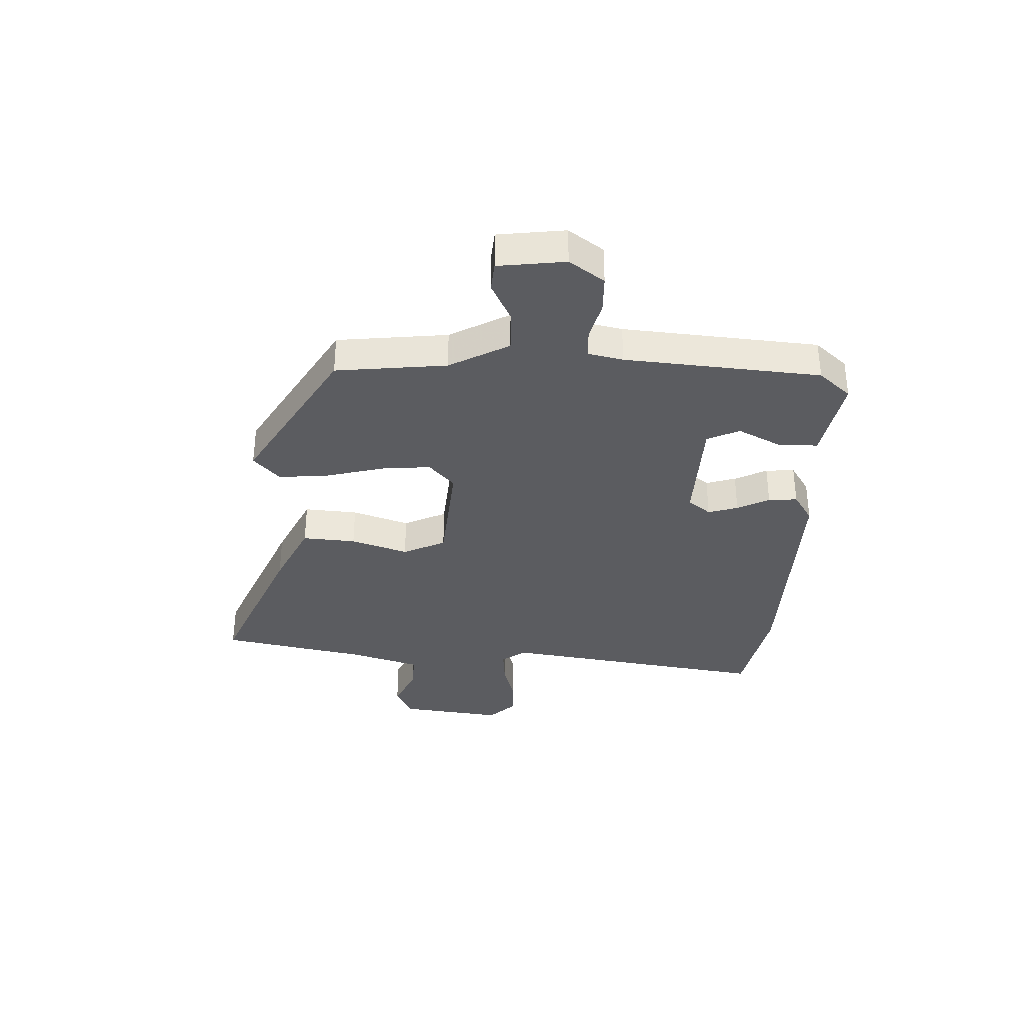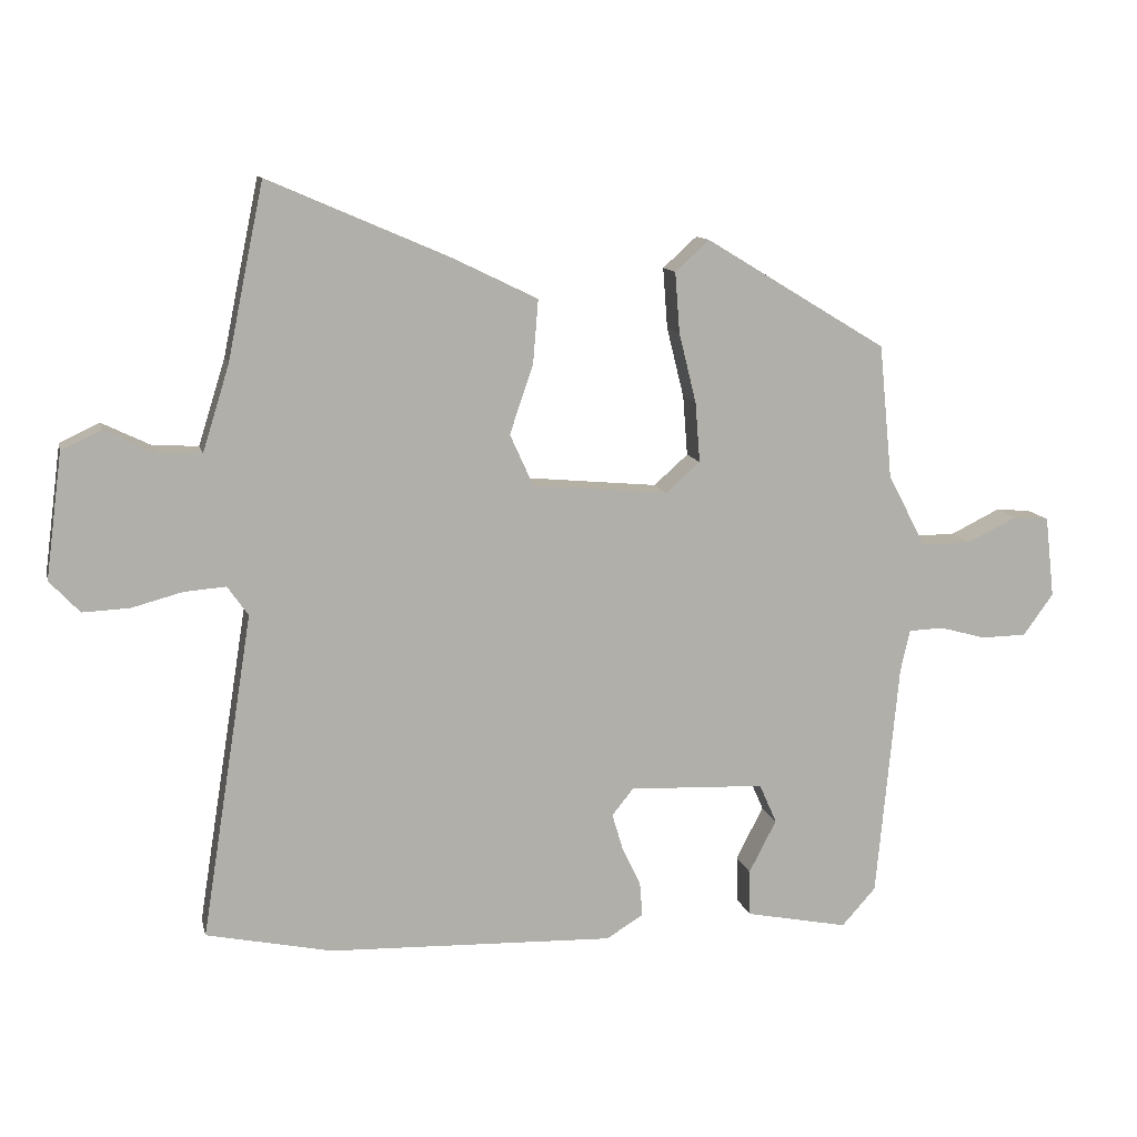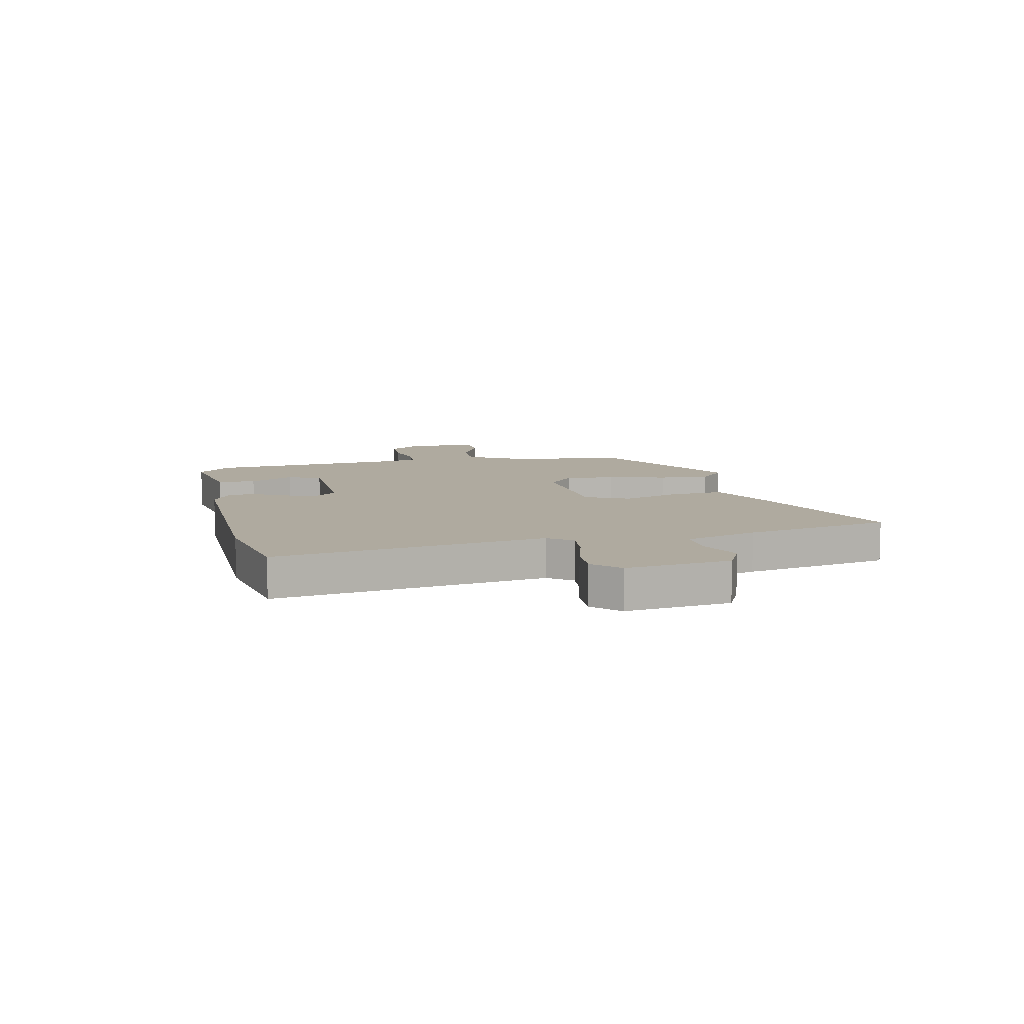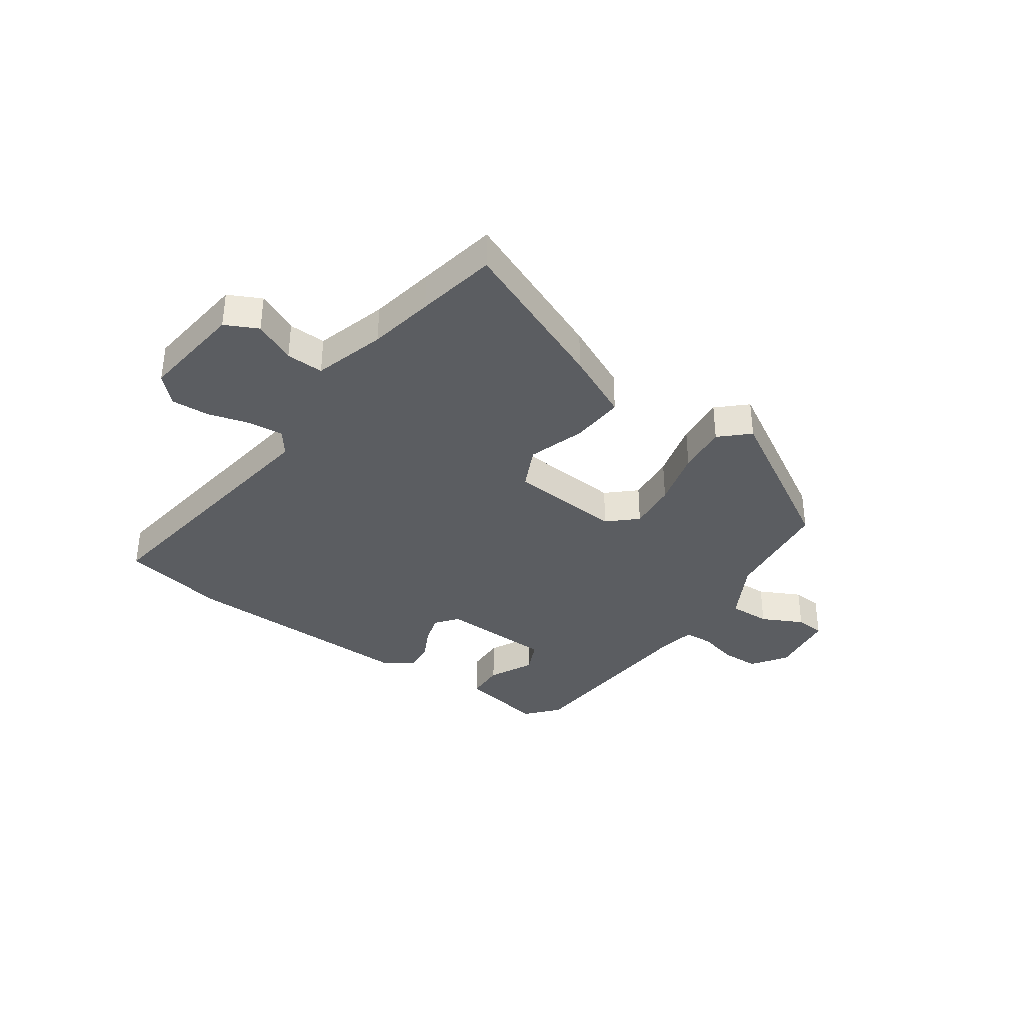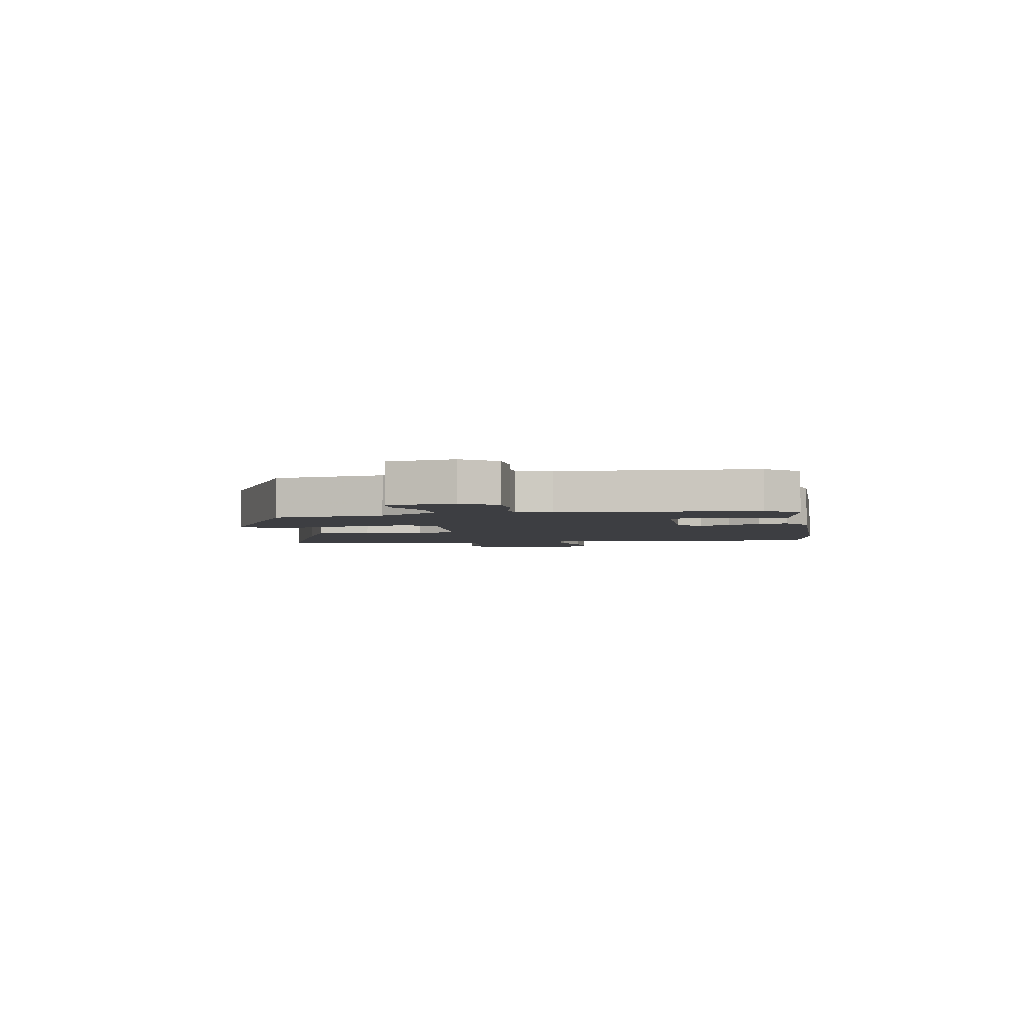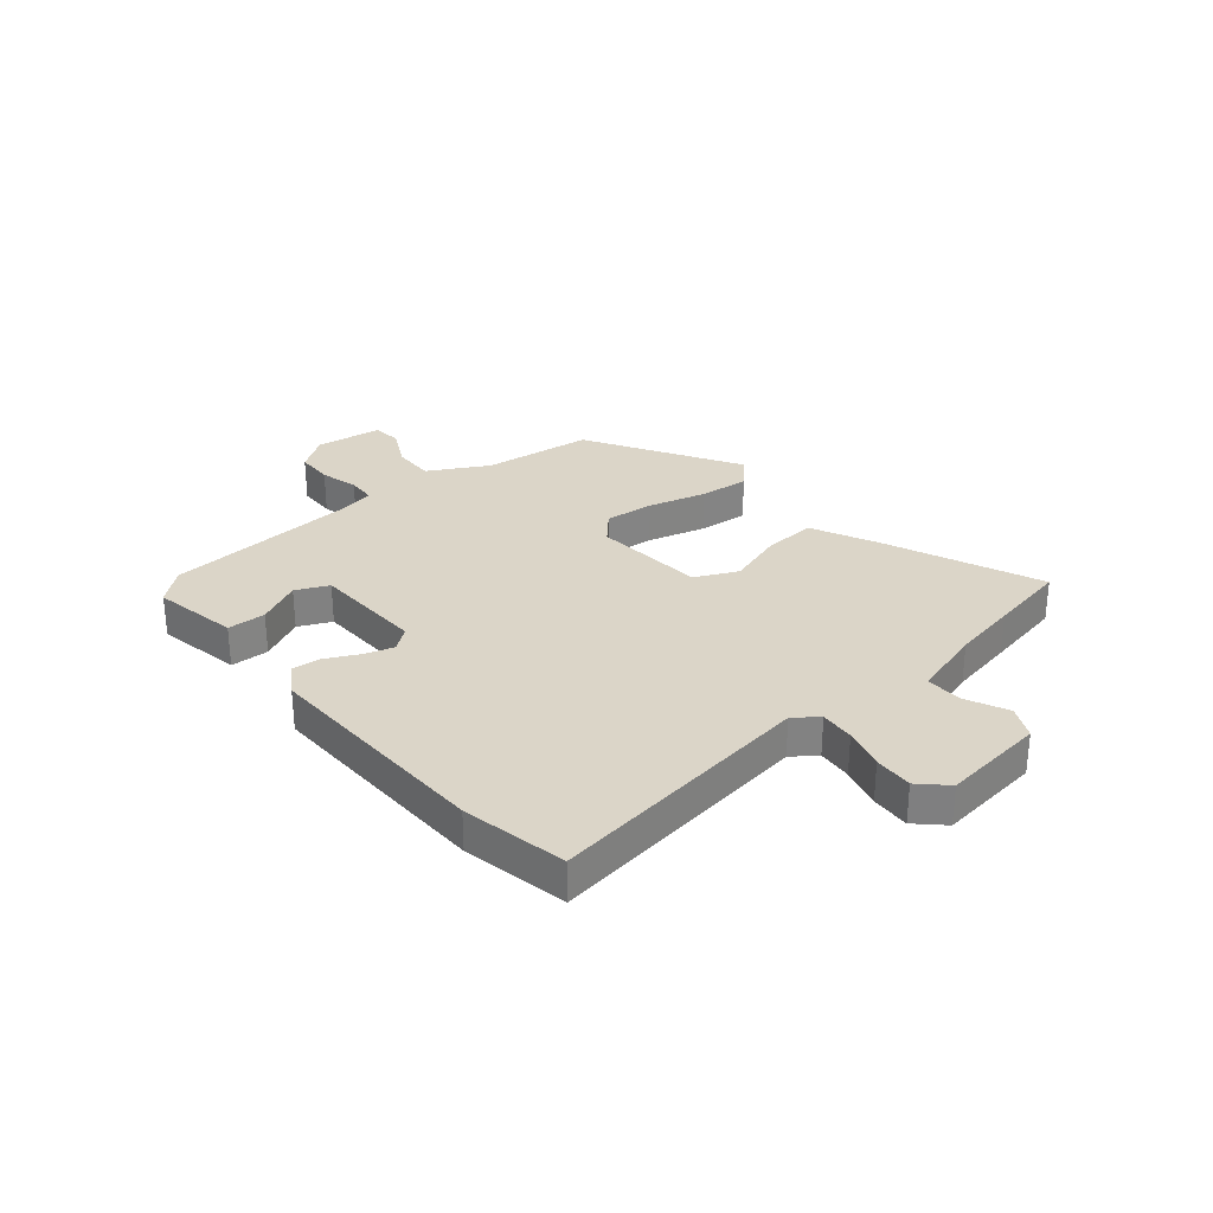
<metadata>
{"format":"obj","ext":"obj","renderer":"f3d","projection":"perspective","resolution":1024,"background":"white","views":[{"elev":-34.9,"azim":88.3,"up":"+Y"},{"elev":11.8,"azim":-12.7,"up":"+Z"},{"elev":9.5,"azim":-101.6,"up":"+Y"},{"elev":-36.2,"azim":-34.1,"up":"+Y"},{"elev":-3.6,"azim":101.7,"up":"+Y"},{"elev":29.6,"azim":-129.0,"up":"+Y"}]}
</metadata>
<code>
v -0.397 0.07 -0.522
v -0.585 0.07 -0.482
v -0.508 0.07 0.002
v -0.539 0.07 0.046
v -0.602 0.07 0.041
v -0.677 0.07 0.021
v -0.747 0.07 0.018
v -0.792 0.07 0.066
v -0.767 0.07 0.253
v -0.708 0.07 0.281
v -0.634 0.07 0.245
v -0.567 0.07 0.242
v -0.527 0.07 0.37
v -0.503 0.07 0.487
v -0.473 0.07 0.63
v -0.196 0.07 0.51
v -0.077 0.07 0.452
v -0.085 0.07 0.356
v -0.12 0.07 0.254
v -0.085 0.07 0.177
v 0.118 0.07 0.158
v 0.169 0.07 0.203
v 0.162 0.07 0.292
v 0.136 0.07 0.397
v 0.129 0.07 0.487
v 0.18 0.07 0.533
v 0.451 0.07 0.369
v 0.471 0.07 0.169
v 0.528 0.07 0.061
v 0.603 0.07 0.062
v 0.677 0.07 0.098
v 0.73 0.07 0.093
v 0.744 0.07 -0.028
v 0.699 0.07 -0.09
v 0.631 0.07 -0.091
v 0.562 0.07 -0.072
v 0.51 0.07 -0.074
v 0.496 0.07 -0.137
v 0.463 0.07 -0.489
v 0.412 0.07 -0.546
v 0.258 0.07 -0.515
v 0.257 0.07 -0.446
v 0.298 0.07 -0.367
v 0.272 0.07 -0.308
v 0.069 0.07 -0.299
v 0.037 0.07 -0.339
v 0.053 0.07 -0.393
v 0.081 0.07 -0.451
v 0.085 0.07 -0.503
v 0.03 0.07 -0.537
v -0.397 0 -0.522
v -0.585 0 -0.482
v -0.508 0 0.002
v -0.539 0 0.046
v -0.602 0 0.041
v -0.677 0 0.021
v -0.747 0 0.018
v -0.792 0 0.066
v -0.767 0 0.253
v -0.708 0 0.281
v -0.634 0 0.245
v -0.567 0 0.242
v -0.527 0 0.37
v -0.503 0 0.487
v -0.473 0 0.63
v -0.196 0 0.51
v -0.077 0 0.452
v -0.085 0 0.356
v -0.12 0 0.254
v -0.085 0 0.177
v 0.118 0 0.158
v 0.169 0 0.203
v 0.162 0 0.292
v 0.136 0 0.397
v 0.129 0 0.487
v 0.18 0 0.533
v 0.451 0 0.369
v 0.471 0 0.169
v 0.528 0 0.061
v 0.603 0 0.062
v 0.677 0 0.098
v 0.73 0 0.093
v 0.744 0 -0.028
v 0.699 0 -0.09
v 0.631 0 -0.091
v 0.562 0 -0.072
v 0.51 0 -0.074
v 0.496 0 -0.137
v 0.463 0 -0.489
v 0.412 0 -0.546
v 0.258 0 -0.515
v 0.257 0 -0.446
v 0.298 0 -0.367
v 0.272 0 -0.308
v 0.069 0 -0.299
v 0.037 0 -0.339
v 0.053 0 -0.393
v 0.081 0 -0.451
v 0.085 0 -0.503
v 0.03 0 -0.537
f 47 48 49 50
f 46 47 50 1
f 45 46 1 2
f 40 41 42 43
f 38 39 40 43
f 37 38 43 44
f 33 34 35 36
f 33 36 37
f 30 31 32 33
f 29 30 33 37
f 28 29 37 44
f 23 24 25 26
f 22 23 26 27
f 21 22 27 28
f 16 17 18 19
f 14 15 16 19
f 13 14 19 20
f 12 13 20
f 11 12 20
f 8 9 10 11
f 8 11 20
f 5 6 7 8
f 4 5 8 20
f 3 4 20 21
f 45 2 3 21
f 21 28 44 45
f 100 99 98 97
f 51 100 97 96
f 52 51 96 95
f 93 92 91 90
f 93 90 89 88
f 94 93 88 87
f 86 85 84 83
f 87 86 83
f 83 82 81 80
f 87 83 80 79
f 94 87 79 78
f 76 75 74 73
f 77 76 73 72
f 78 77 72 71
f 69 68 67 66
f 69 66 65 64
f 70 69 64 63
f 70 63 62
f 70 62 61
f 61 60 59 58
f 70 61 58
f 58 57 56 55
f 70 58 55 54
f 71 70 54 53
f 71 53 52 95
f 95 94 78 71
f 1 51 52 2
f 2 52 53 3
f 3 53 54 4
f 4 54 55 5
f 5 55 56 6
f 6 56 57 7
f 7 57 58 8
f 8 58 59 9
f 9 59 60 10
f 10 60 61 11
f 11 61 62 12
f 12 62 63 13
f 13 63 64 14
f 14 64 65 15
f 15 65 66 16
f 16 66 67 17
f 17 67 68 18
f 18 68 69 19
f 19 69 70 20
f 20 70 71 21
f 21 71 72 22
f 22 72 73 23
f 23 73 74 24
f 24 74 75 25
f 25 75 76 26
f 26 76 77 27
f 27 77 78 28
f 28 78 79 29
f 29 79 80 30
f 30 80 81 31
f 31 81 82 32
f 32 82 83 33
f 33 83 84 34
f 34 84 85 35
f 35 85 86 36
f 36 86 87 37
f 37 87 88 38
f 38 88 89 39
f 39 89 90 40
f 40 90 91 41
f 41 91 92 42
f 42 92 93 43
f 43 93 94 44
f 44 94 95 45
f 45 95 96 46
f 46 96 97 47
f 47 97 98 48
f 48 98 99 49
f 49 99 100 50
f 50 100 51 1

</code>
